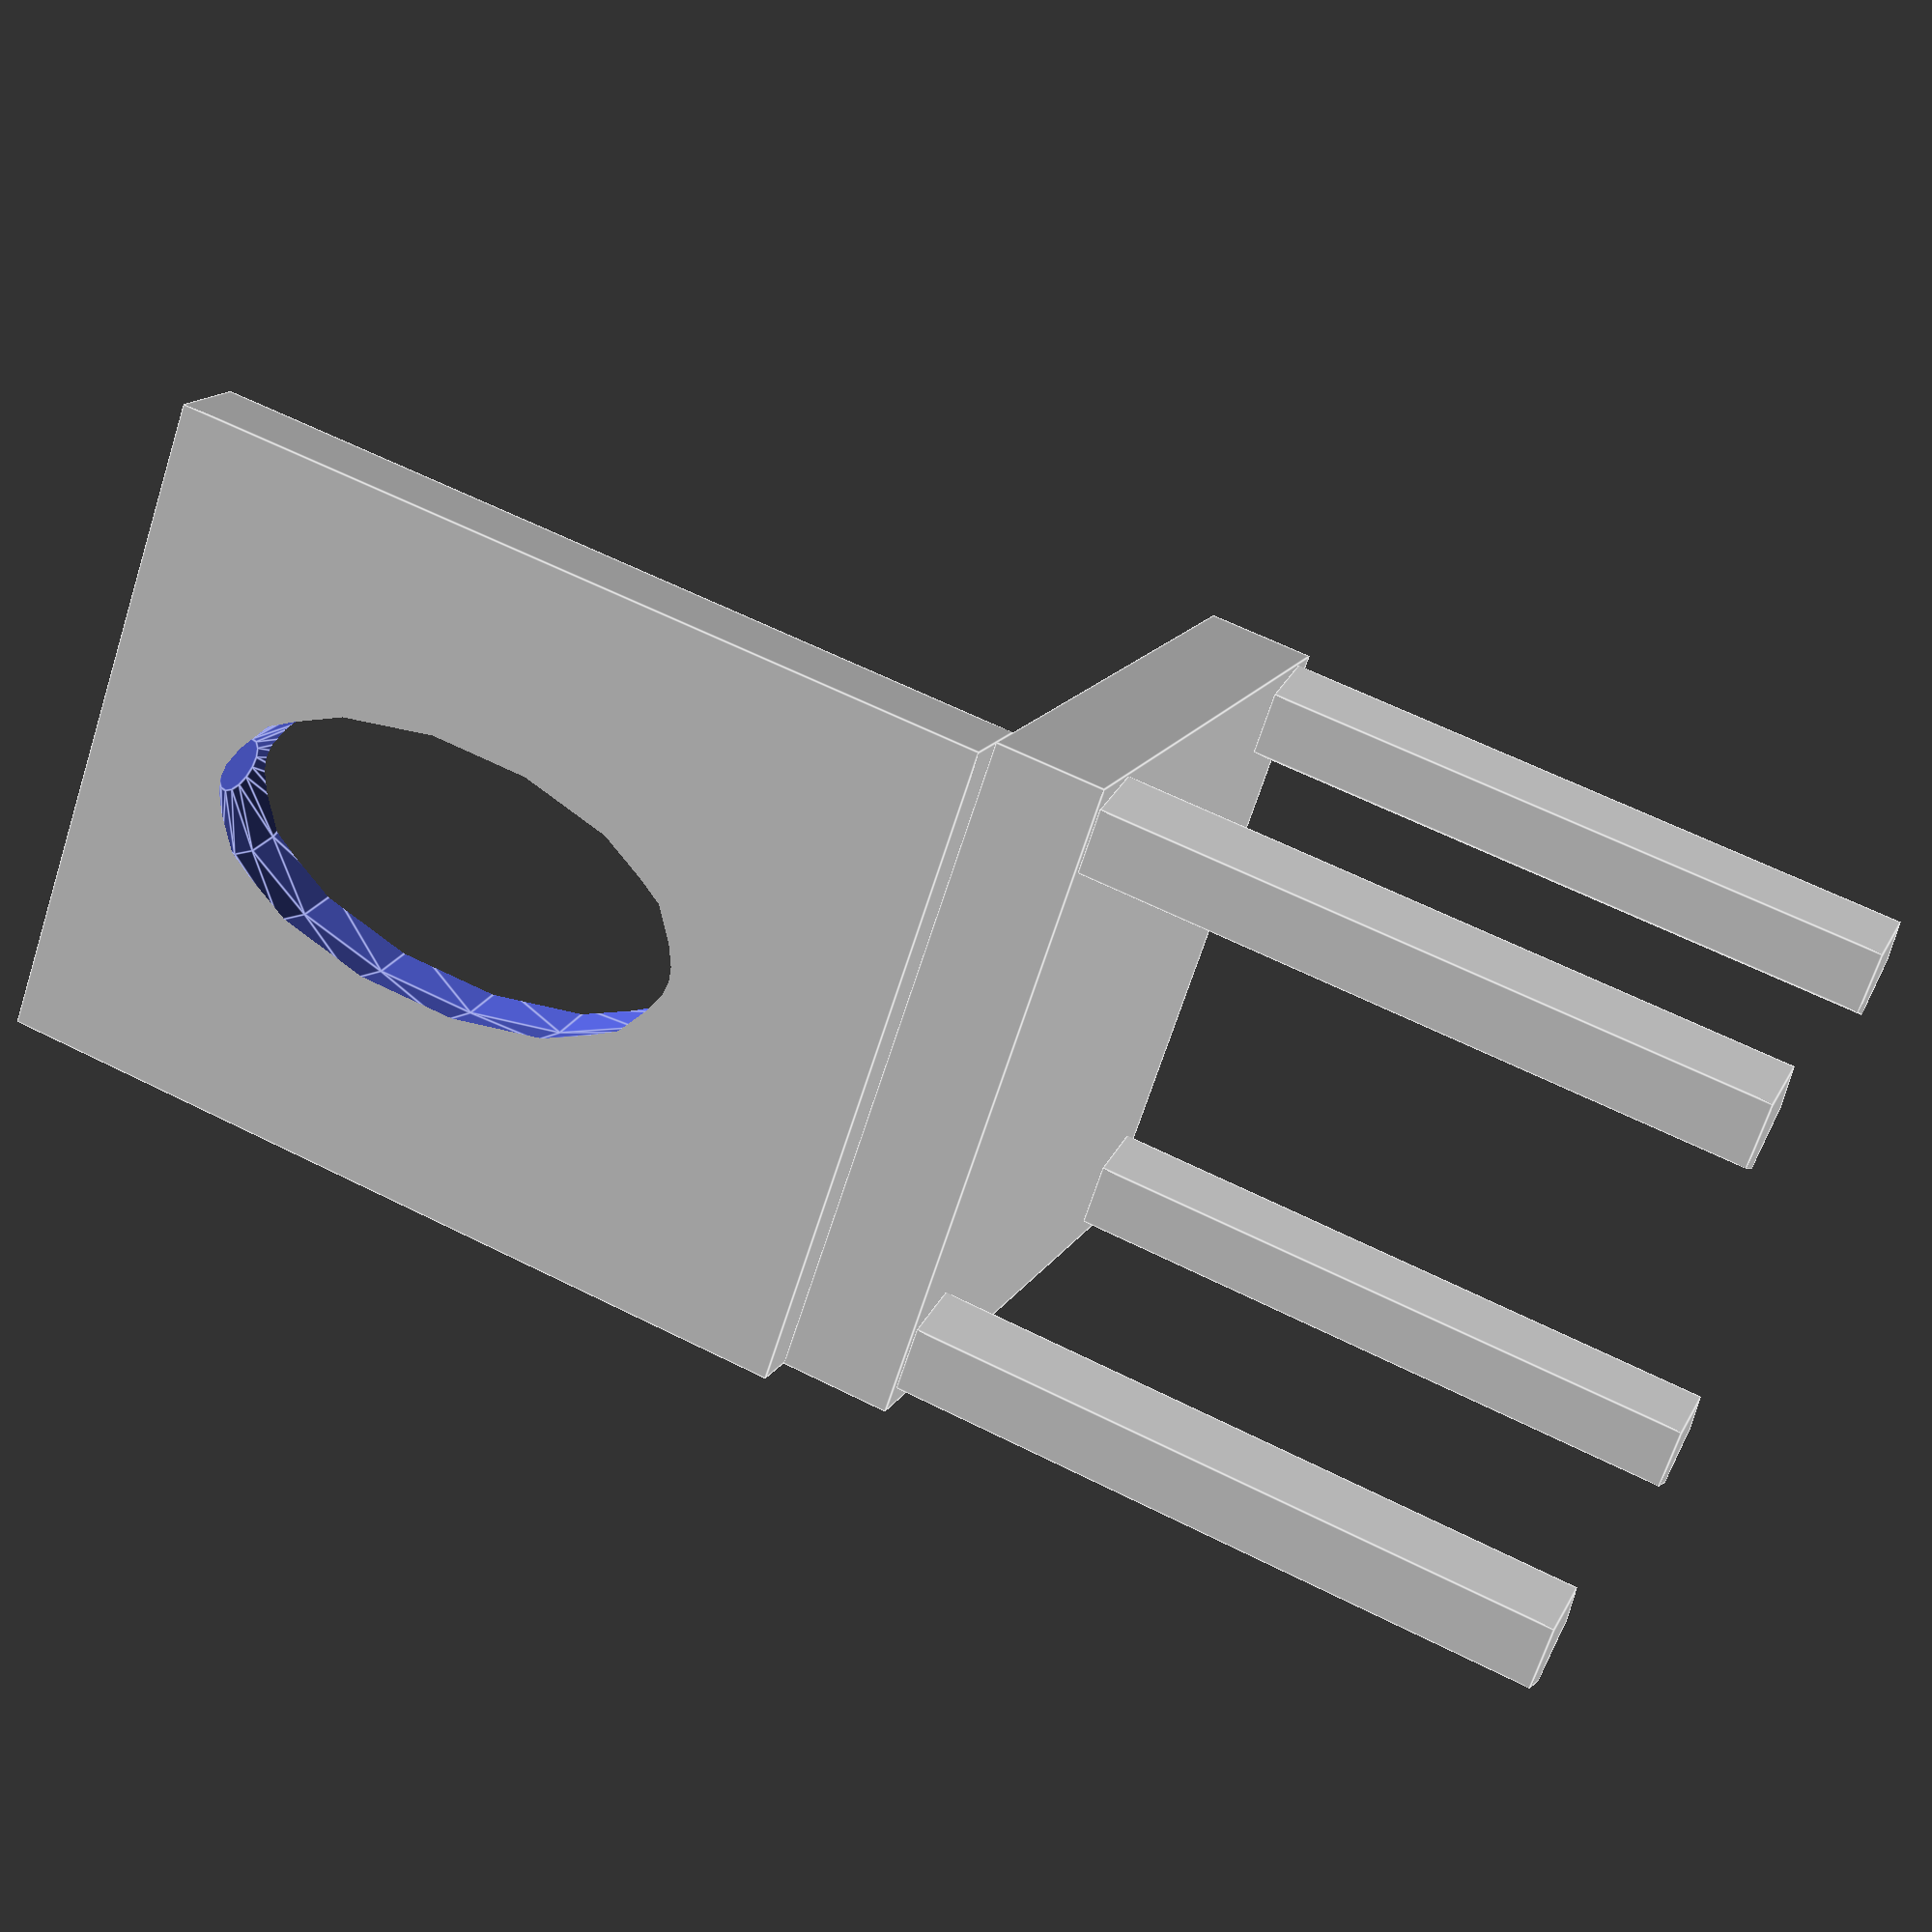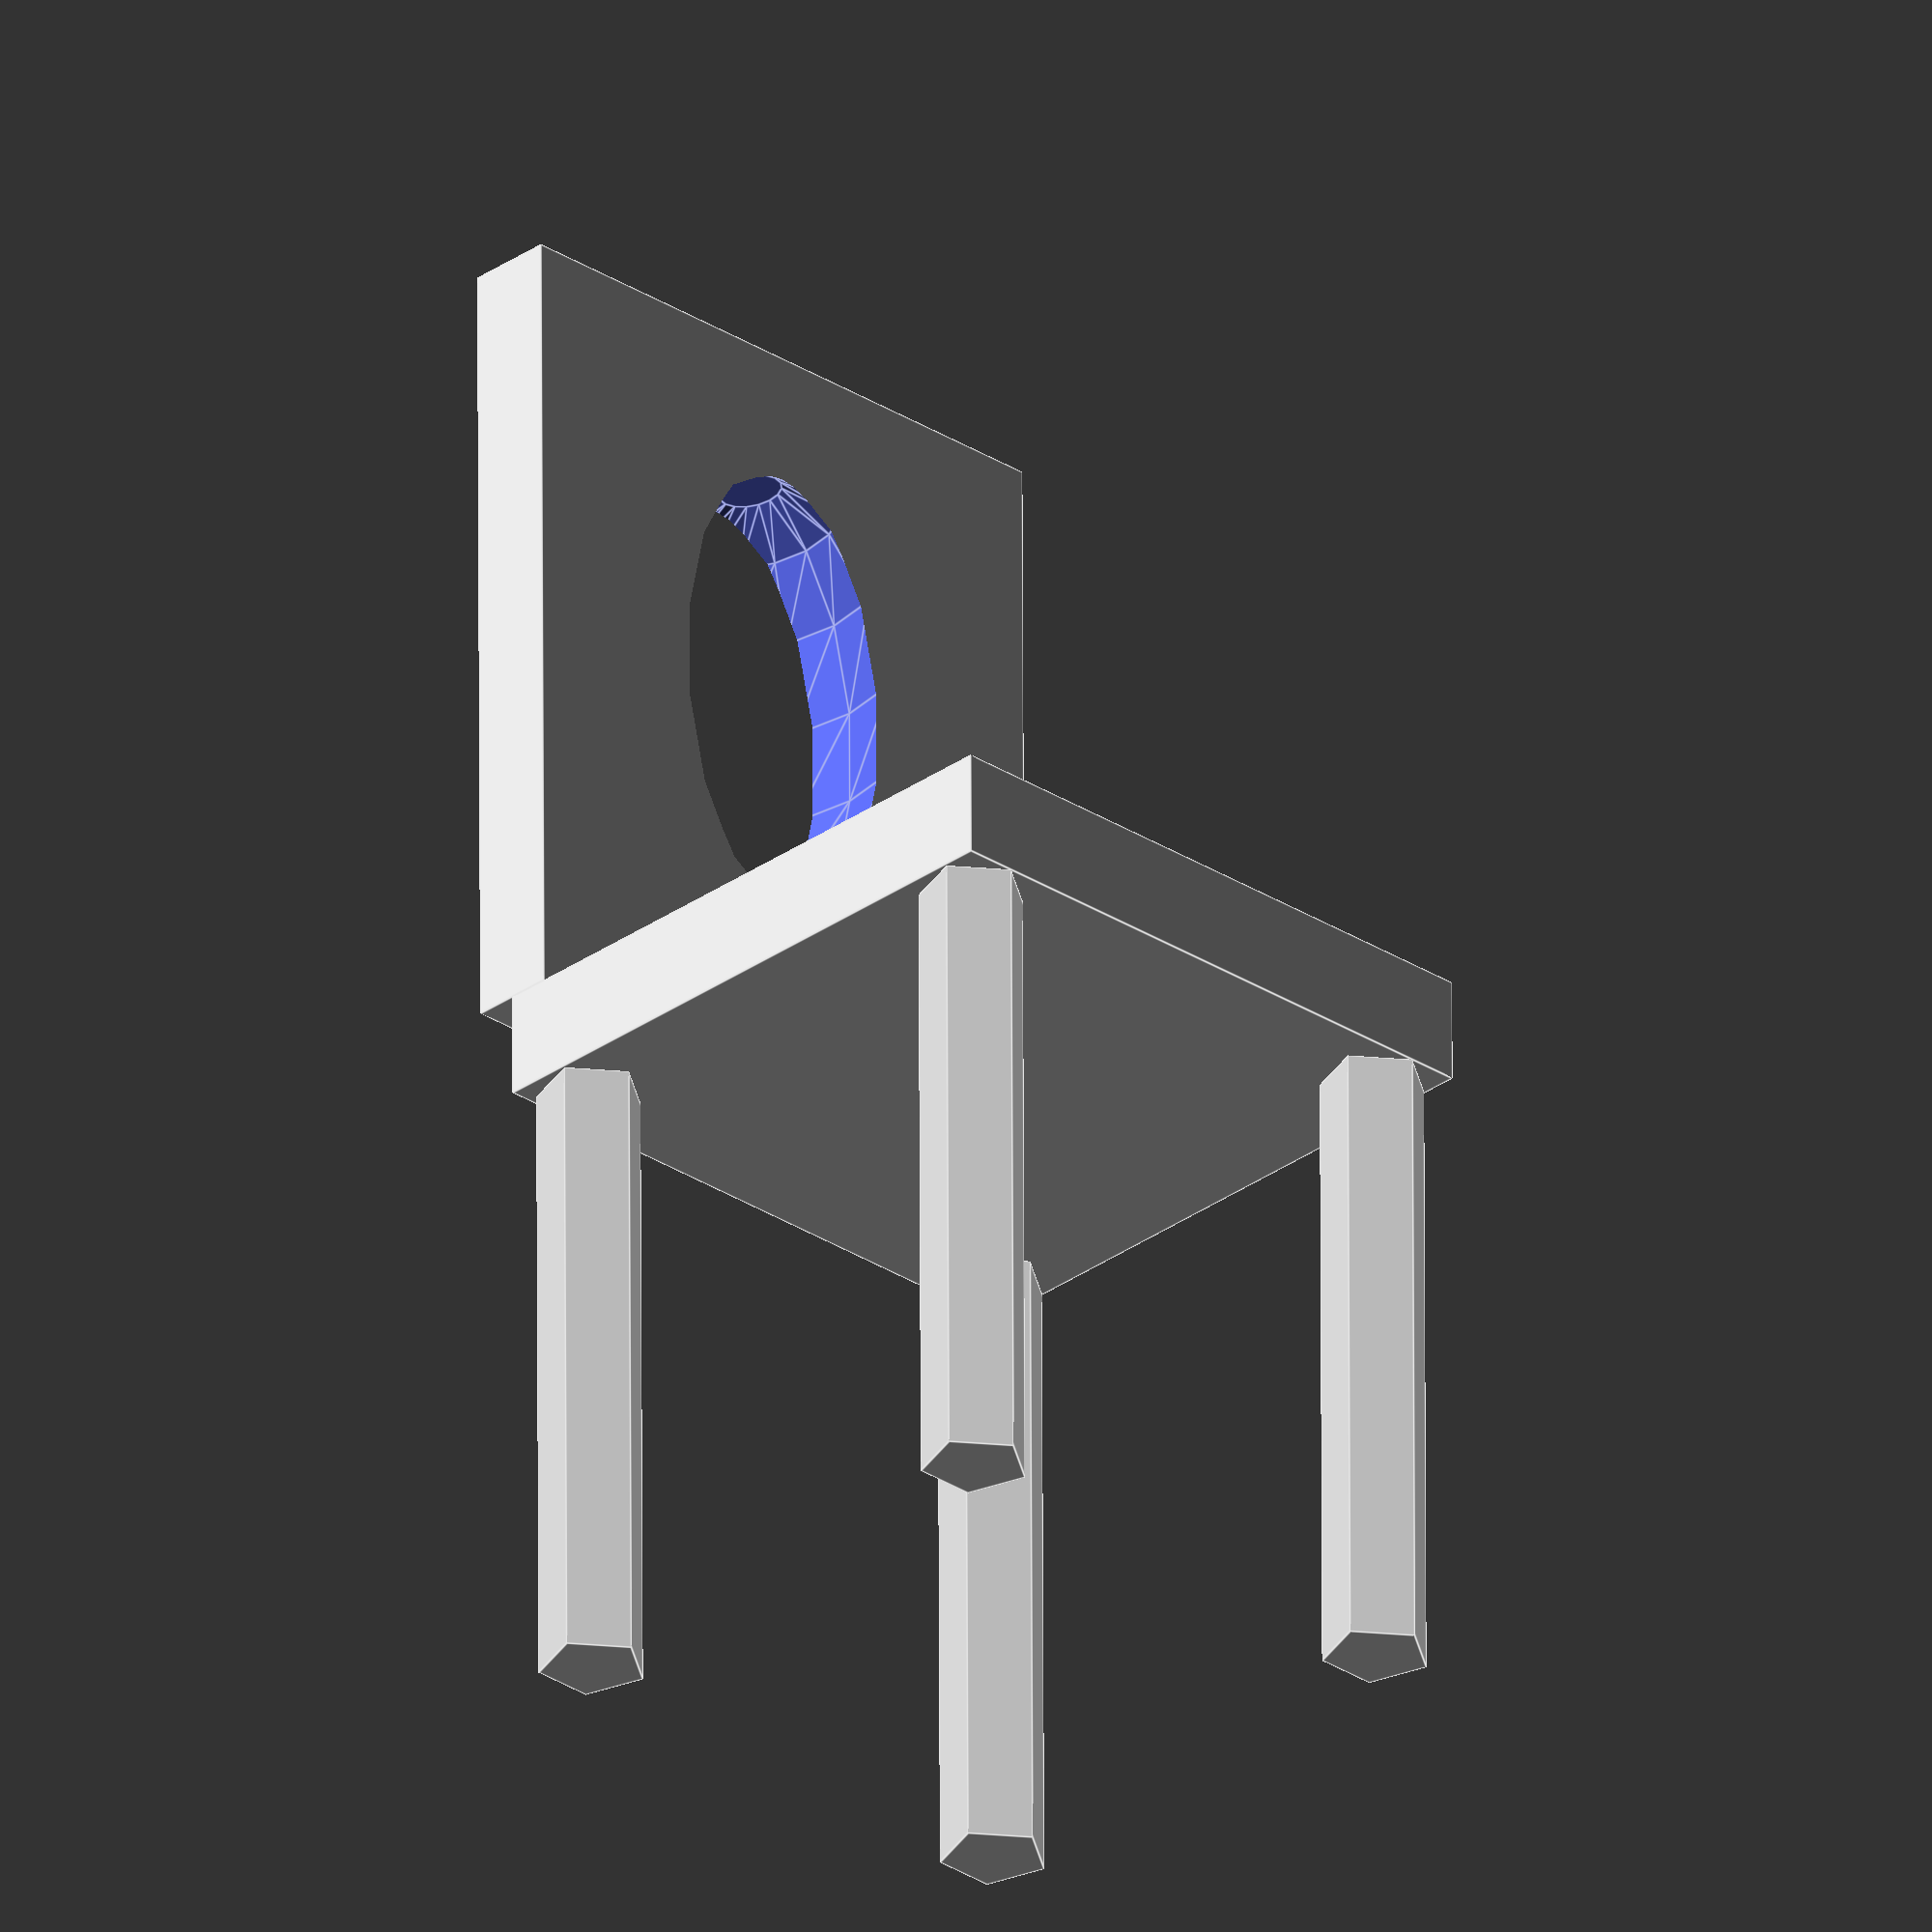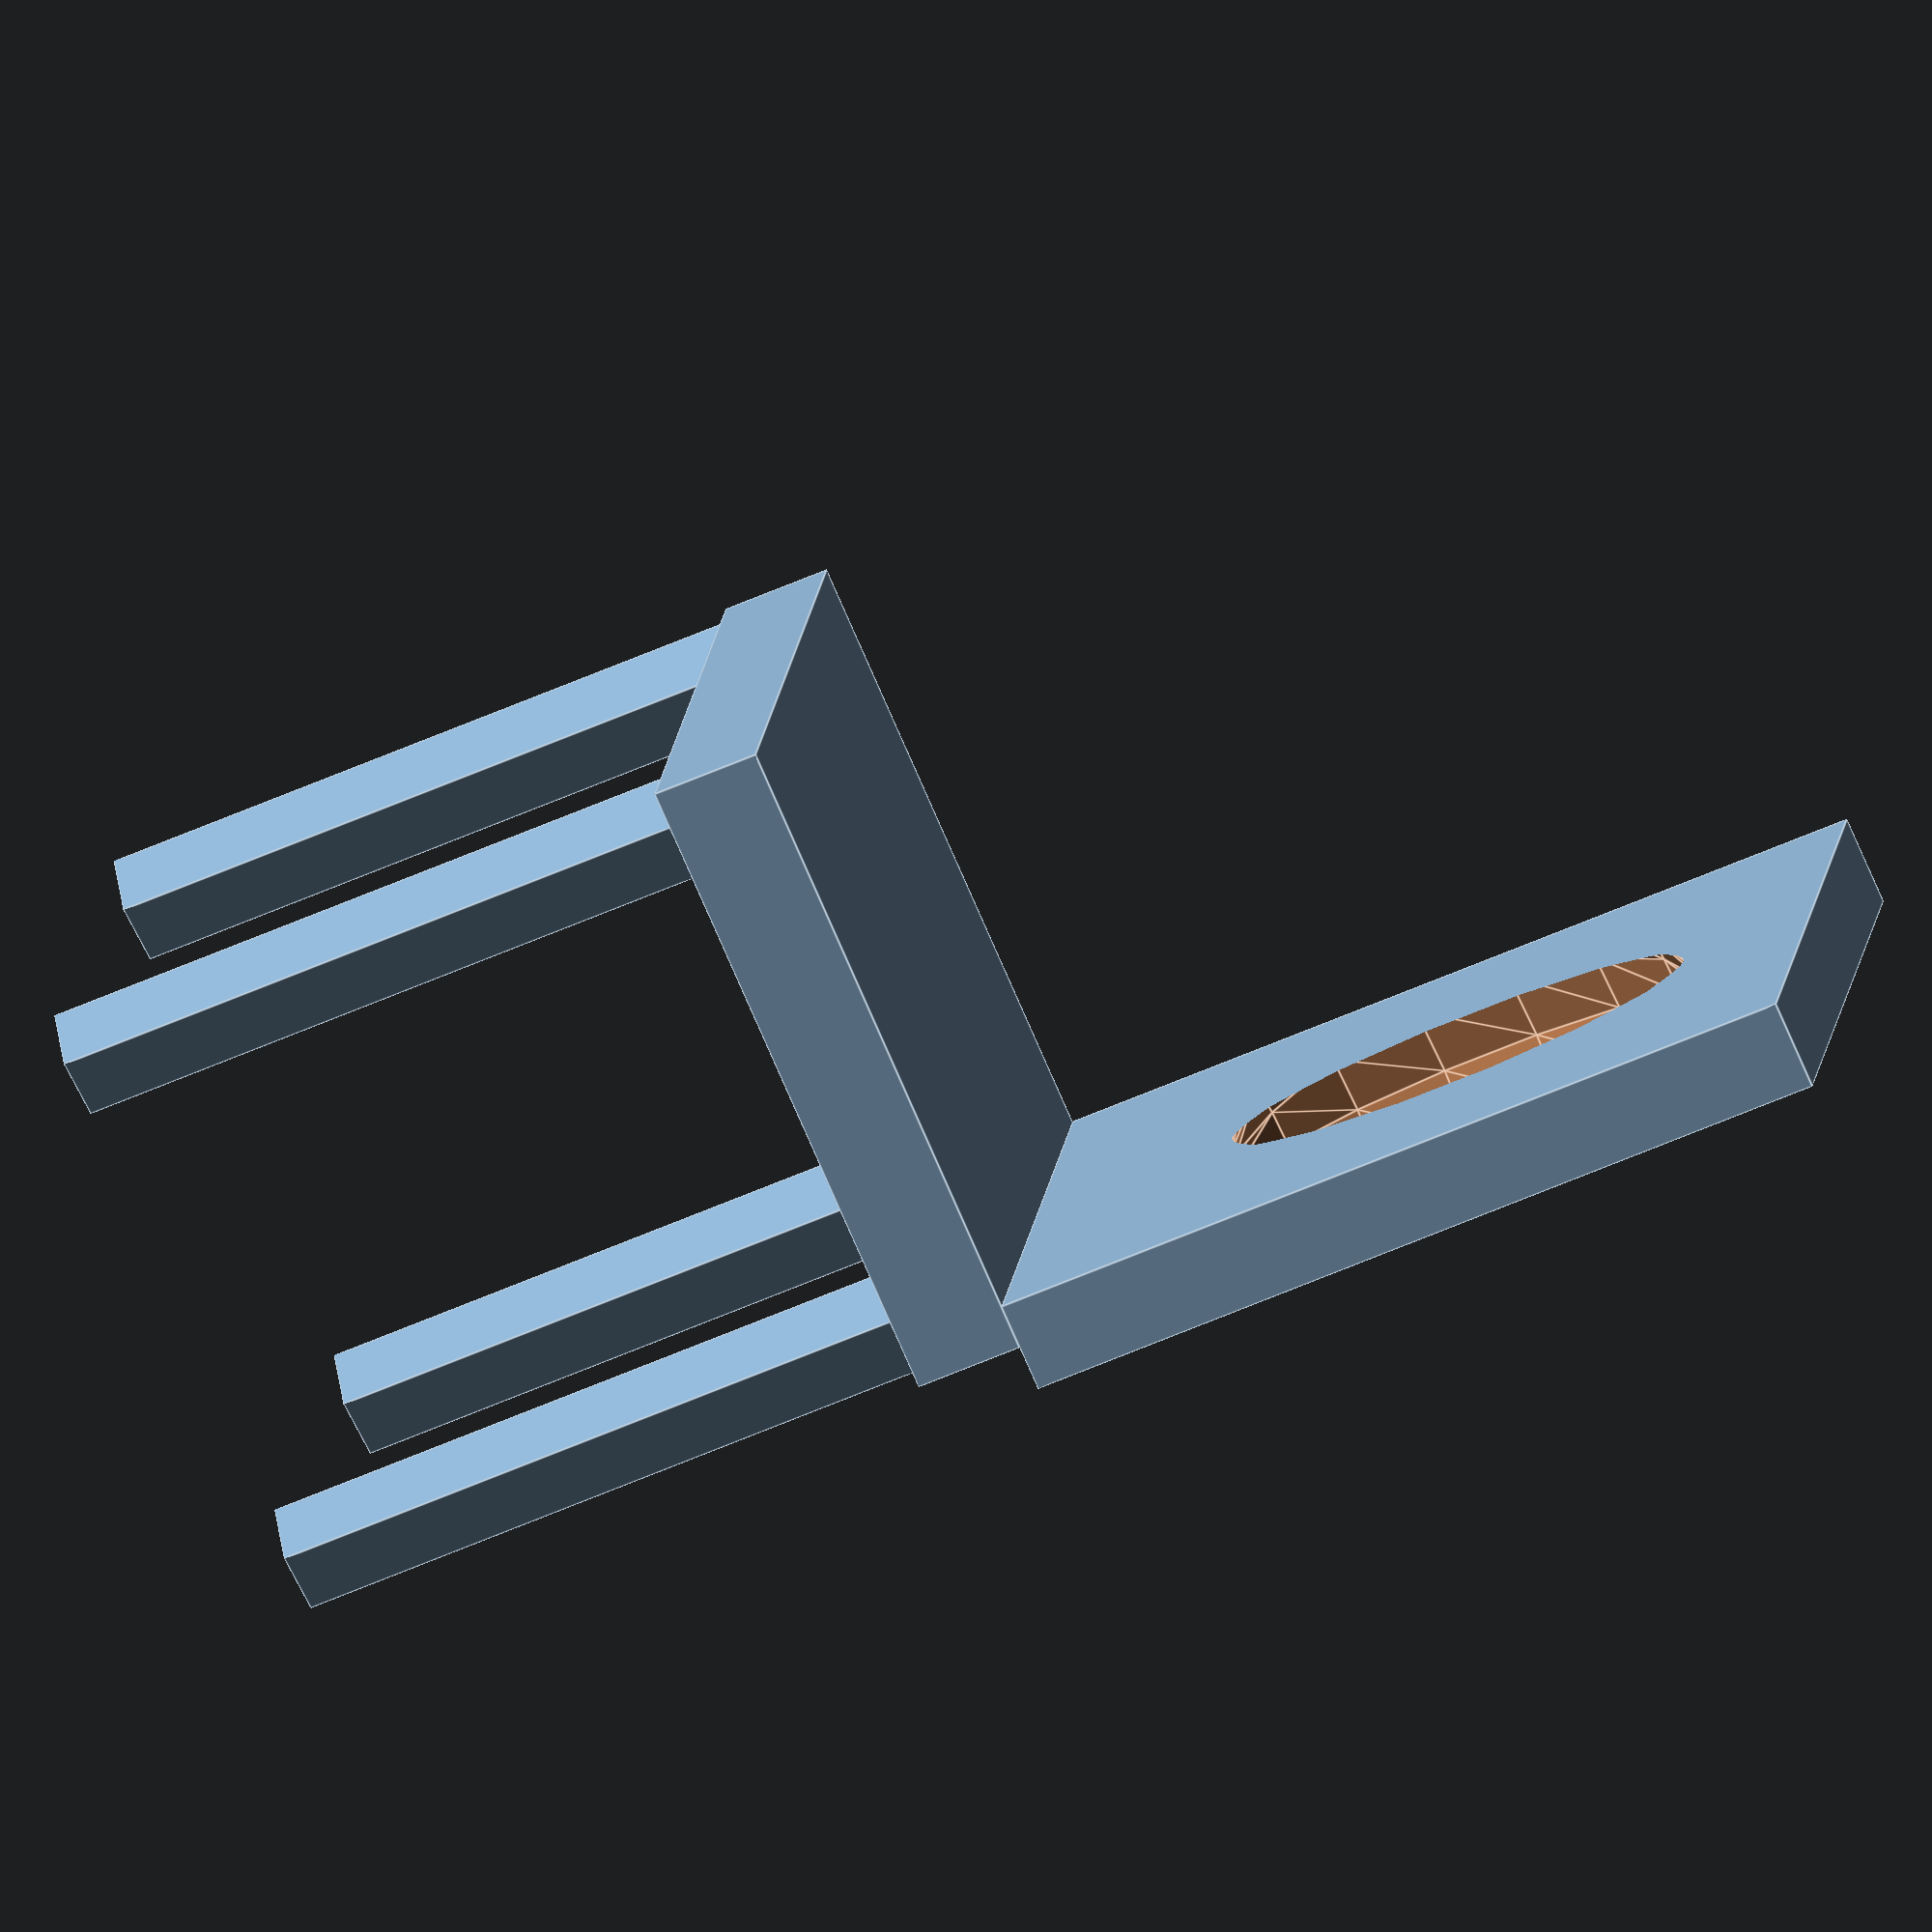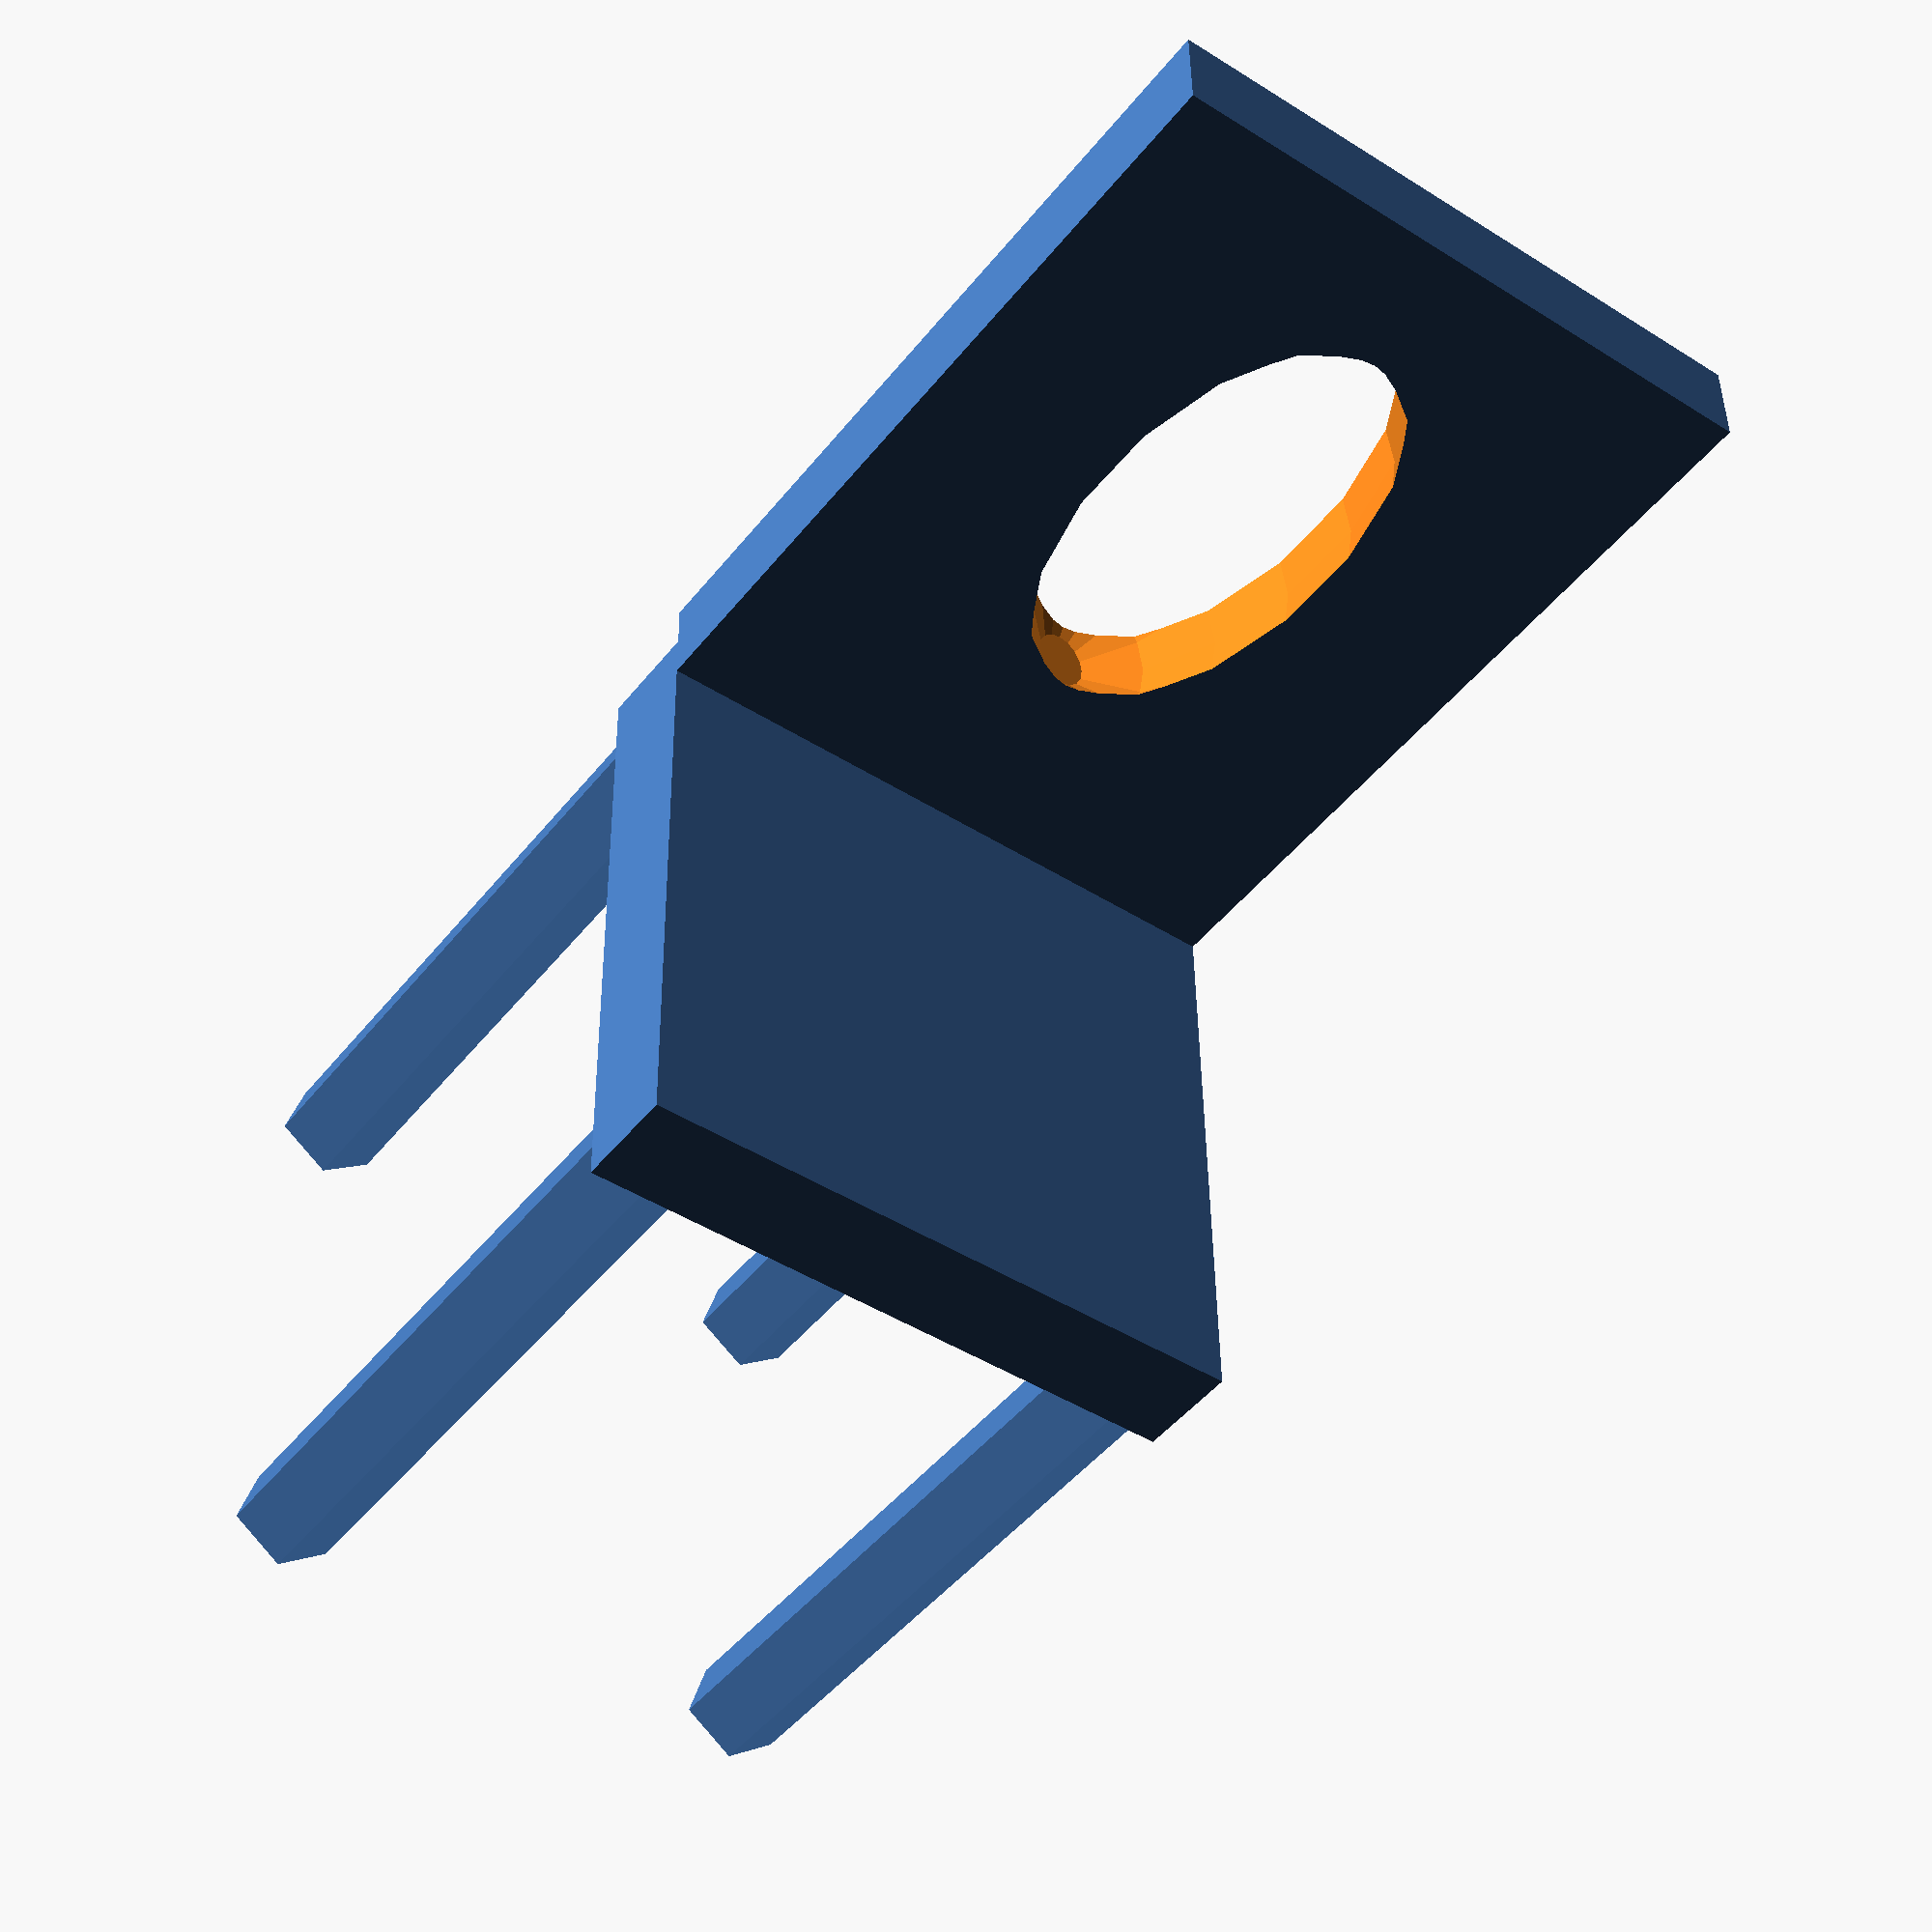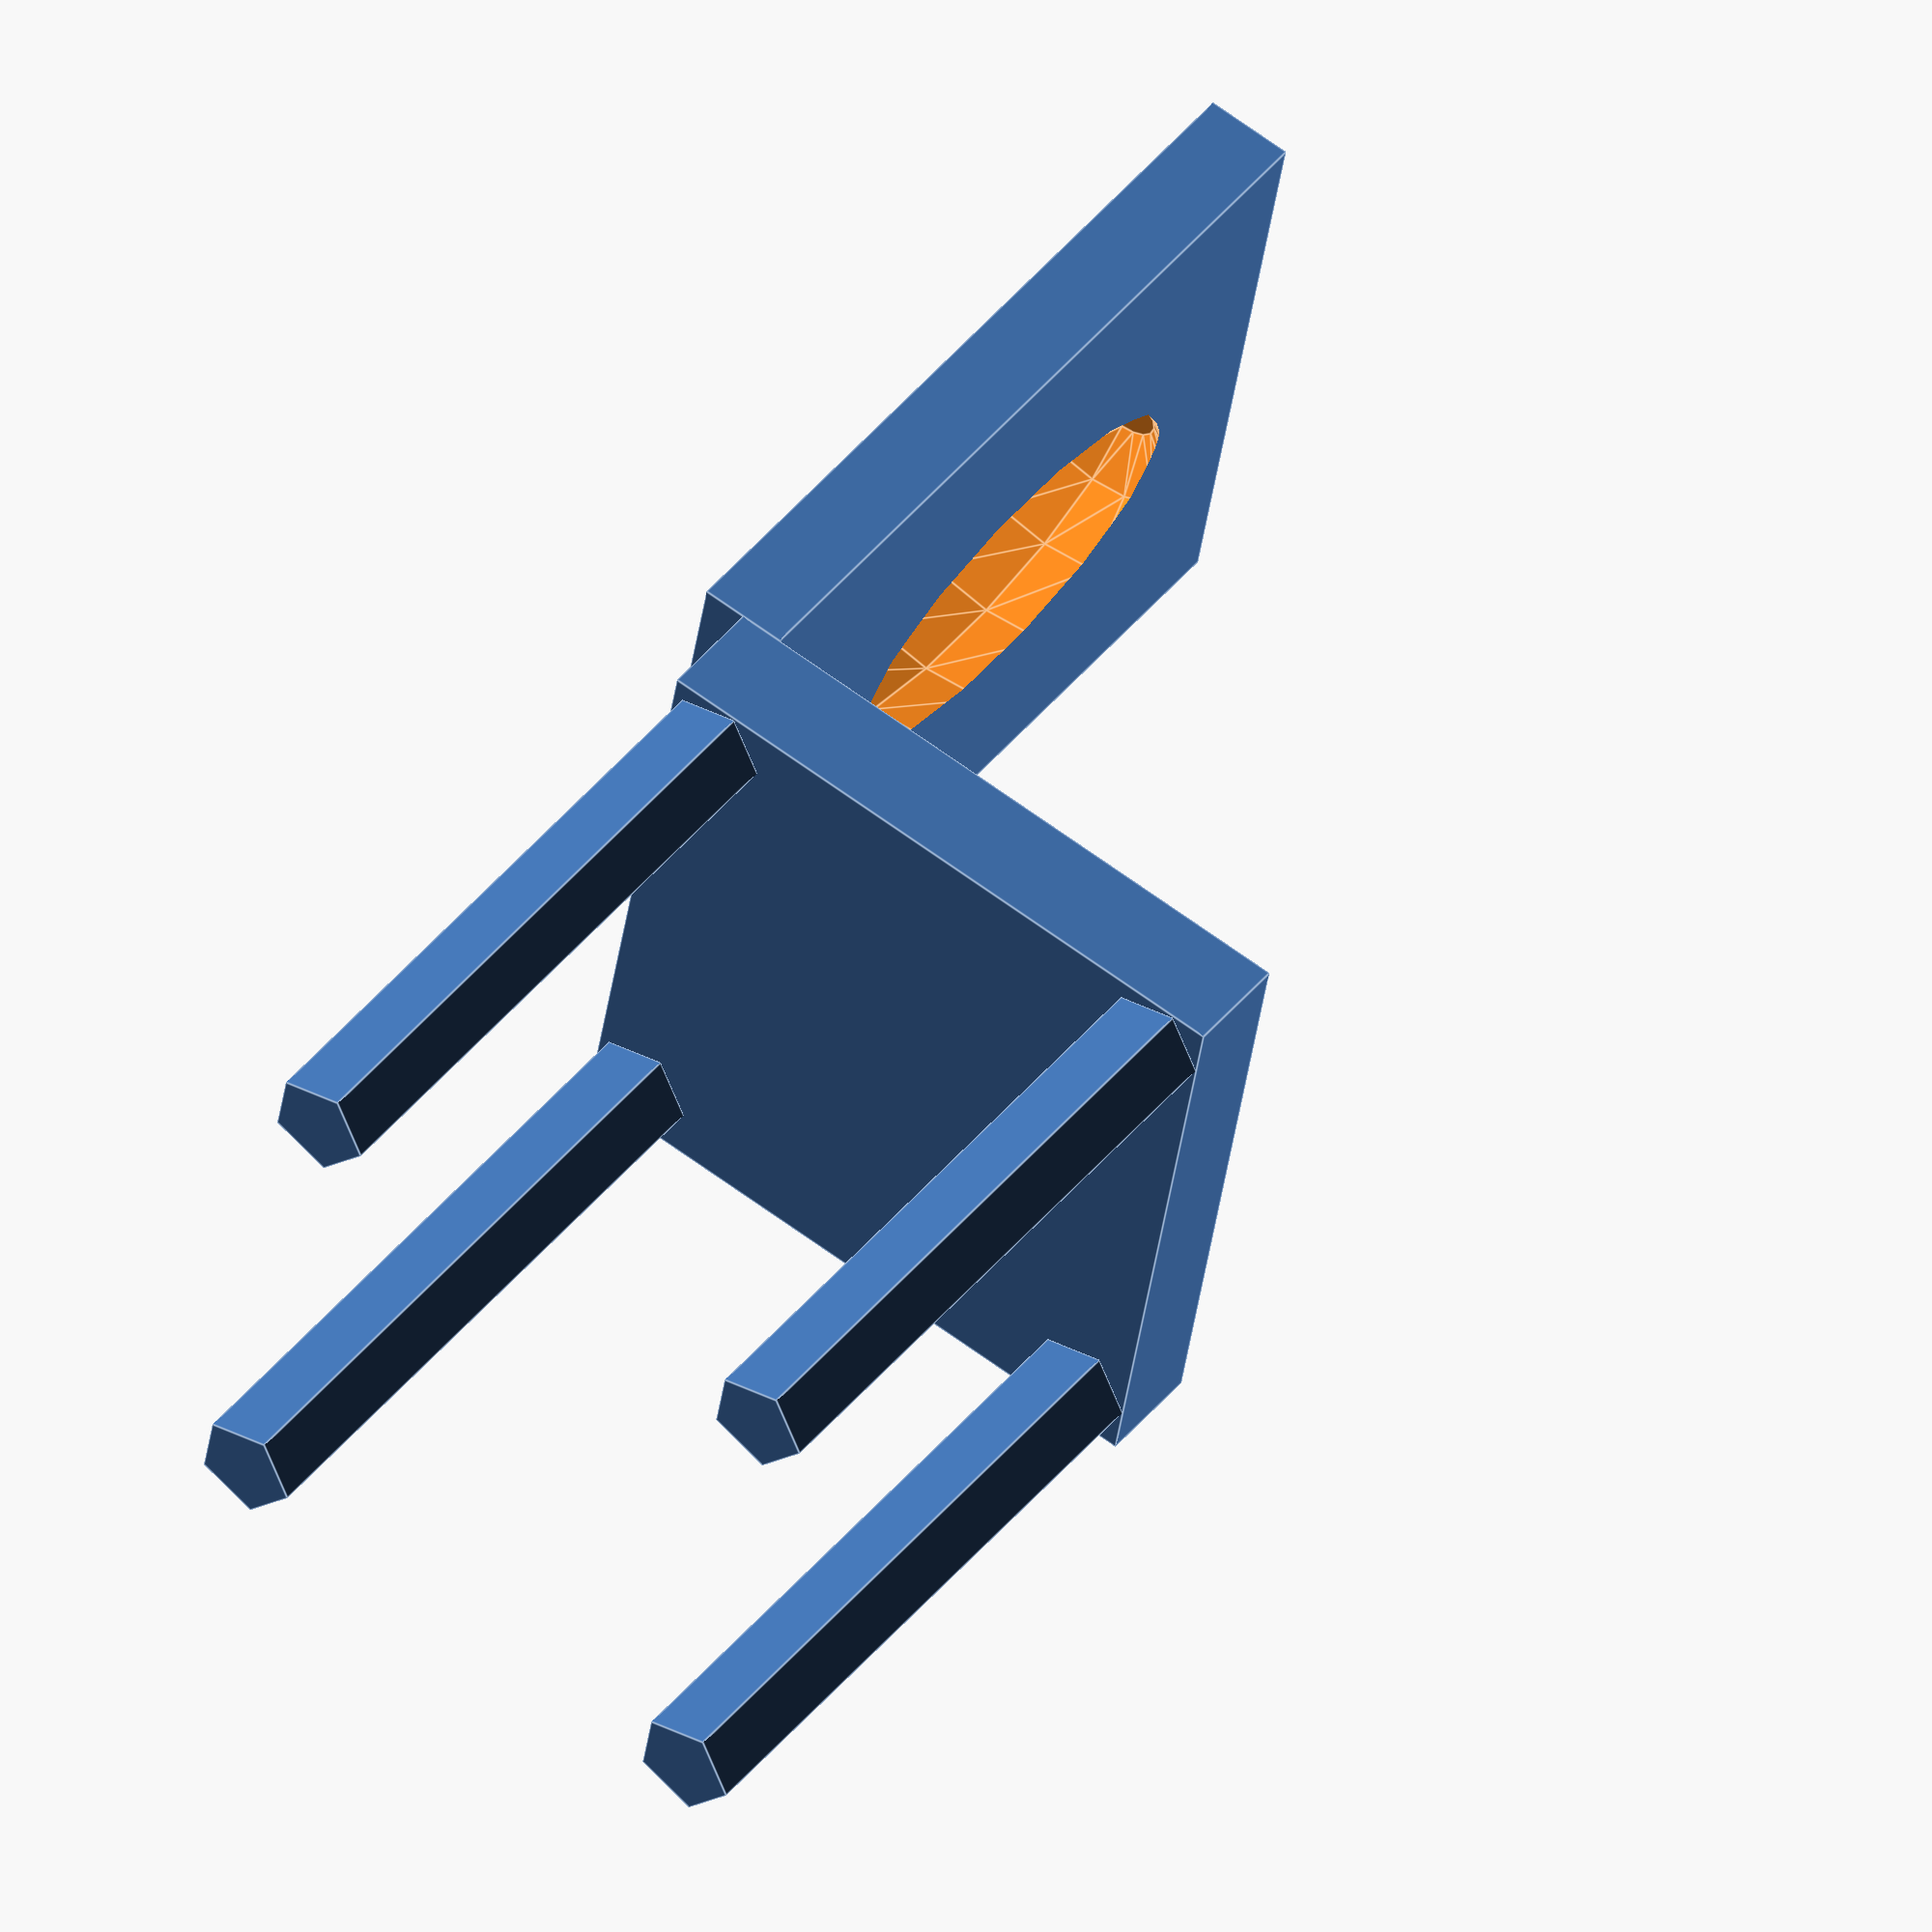
<openscad>

module piso()
{
    cube([100,100,3], center=true);
}

module mesa()
{
    //30 pulgadas es el tamano normal de un mesa
    //primer pierna
    translate([-20,-20,1.5])cylinder(h=30,r=1.5);
    //segunda pierna
    translate([-20,20,1.5])cylinder(h=30,r=1.5);
    //tercera pierna
    translate([20,-20,1.5])cylinder(h=30,r=1.5);
    //cuarta pierna
    translate([20,20,1.5])cylinder(h=30,r=1.5);
    
    //tapa de la mesa
    //altura mitad piso(z) + mitad mesa(z) + altura pata
    translate([0,0,33])cube([45,45,3],center=true);
}

module sillaBase()
{
    translate([-40,-7.5,1.5])cylinder(h=18,r=1.5);
    
    translate([-40,7.5,1.5])cylinder(h=18,r=1.5);
    
    translate([-25,-7.5,1.5])cylinder(h=18,r=1.5);
    
    translate([-25,7.5,1.5])cylinder(h=18,r=1.5);
    
    //altura mitad piso(z) + mitad mesa(z) + altura pata
    translate([-32.5,0,21])cube([18,18,3],center=true);
}

module espaldar()
{
    difference(){
    translate([-41.5,0,34])cube([2.5,18,23],center=true);
    translate([-41.5,0,35])scale([1,.75,1.4])sphere(5);     
    }
}

module silla()
{
        sillaBase();
        espaldar();
}

silla();
</openscad>
<views>
elev=300.2 azim=138.5 roll=117.5 proj=p view=edges
elev=120.0 azim=46.4 roll=0.2 proj=o view=edges
elev=59.9 azim=195.1 roll=294.3 proj=o view=edges
elev=226.8 azim=269.1 roll=216.2 proj=p view=wireframe
elev=134.2 azim=350.5 roll=323.4 proj=o view=edges
</views>
